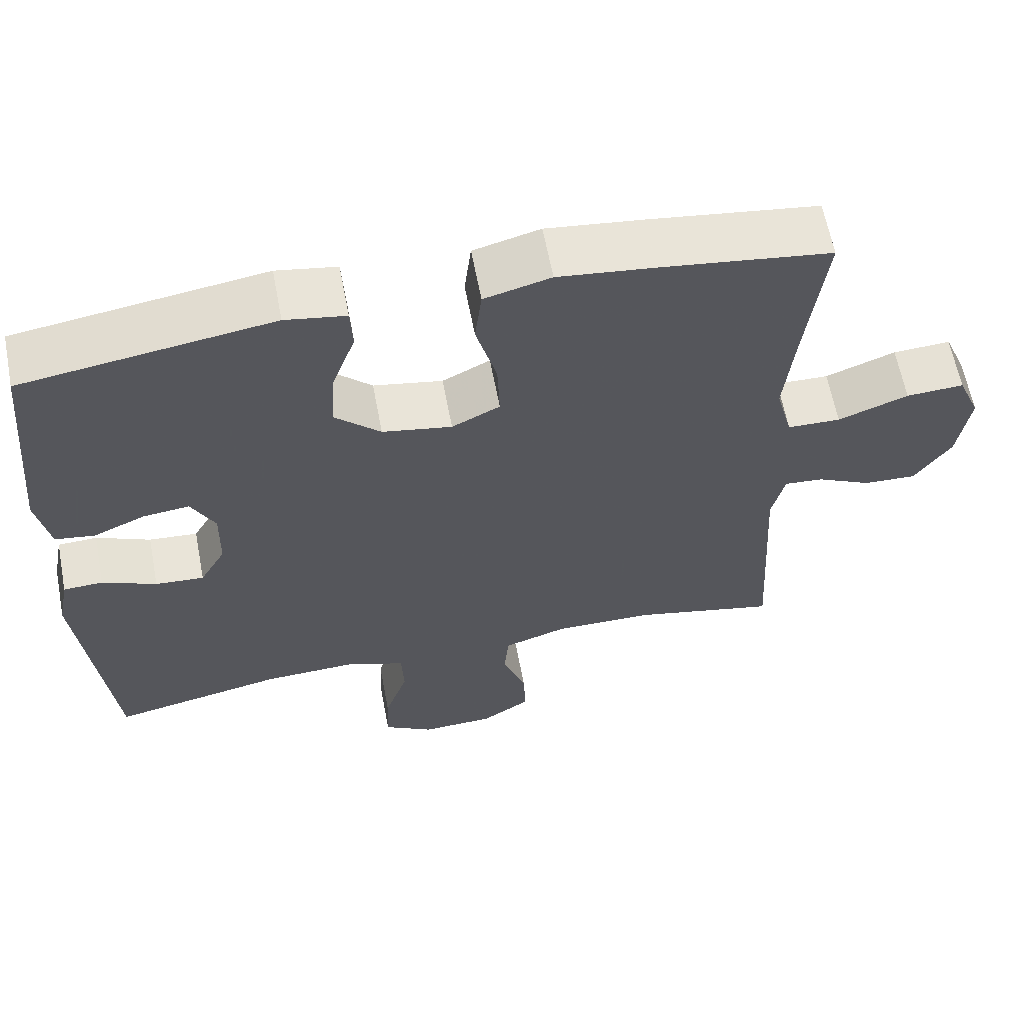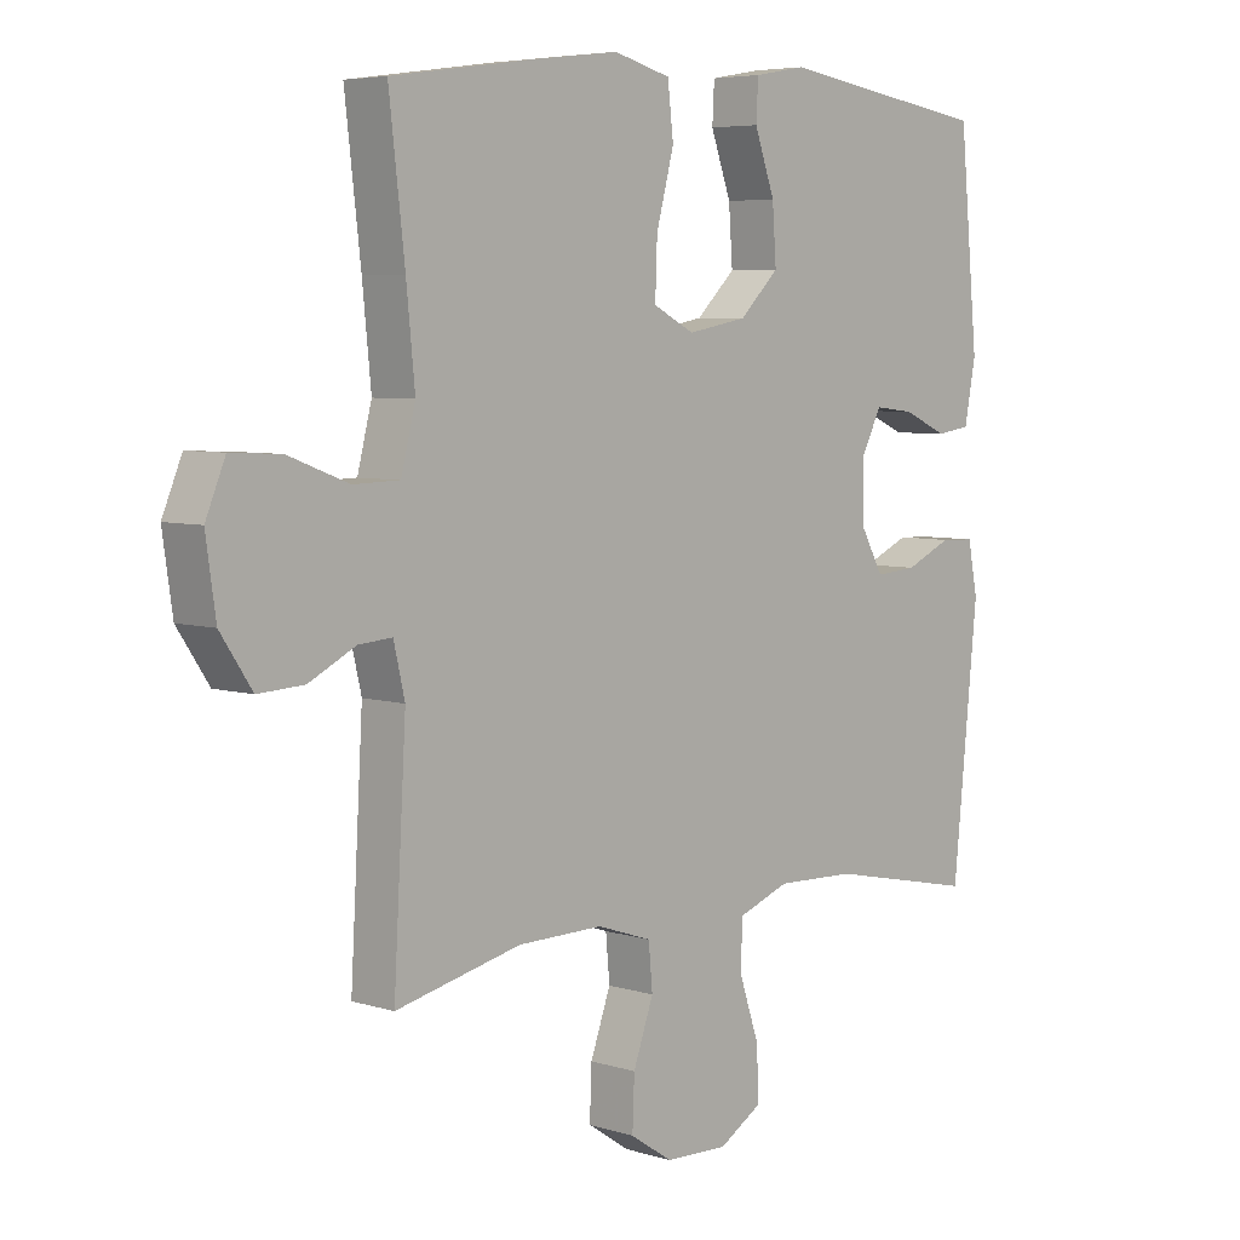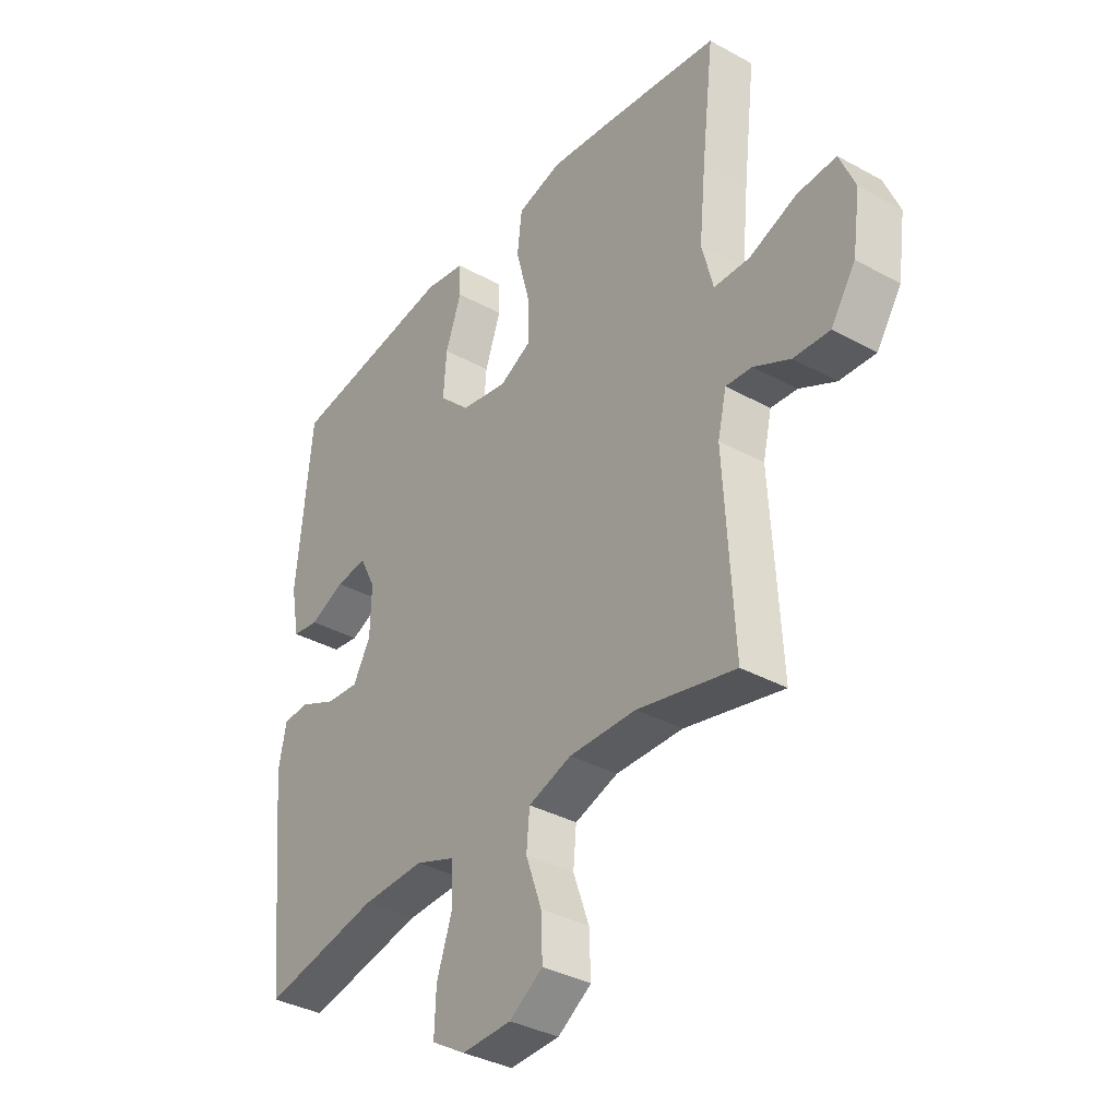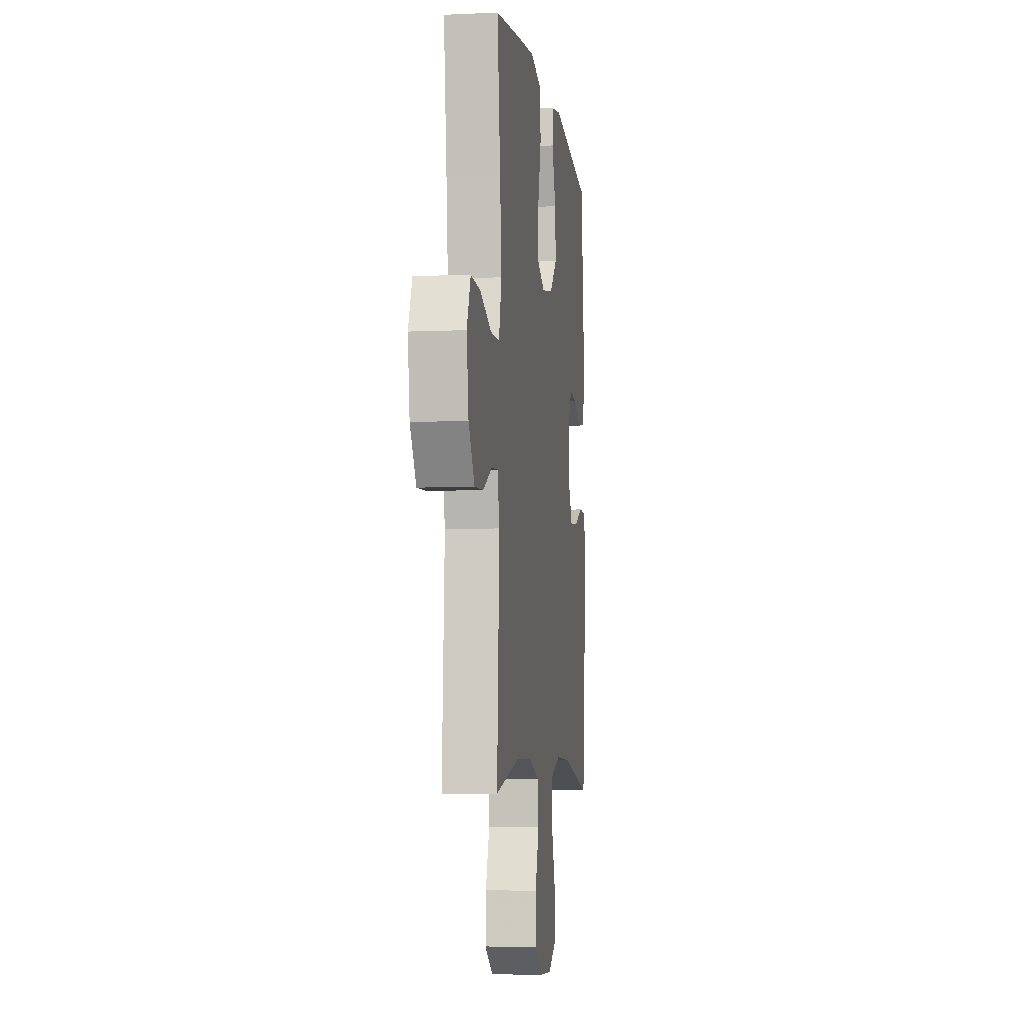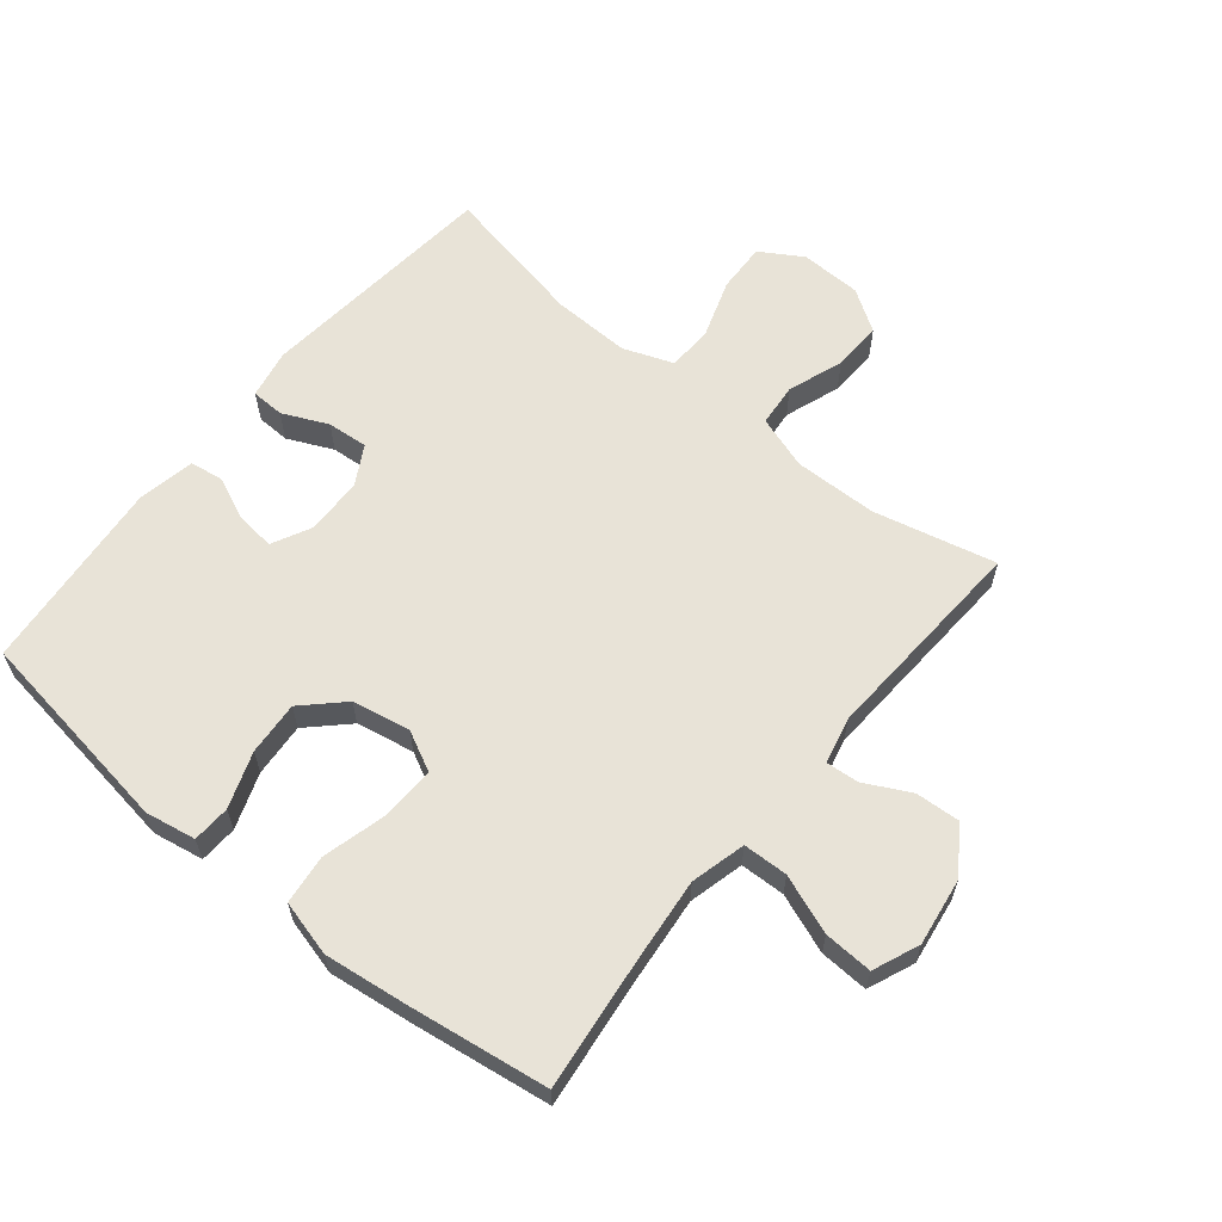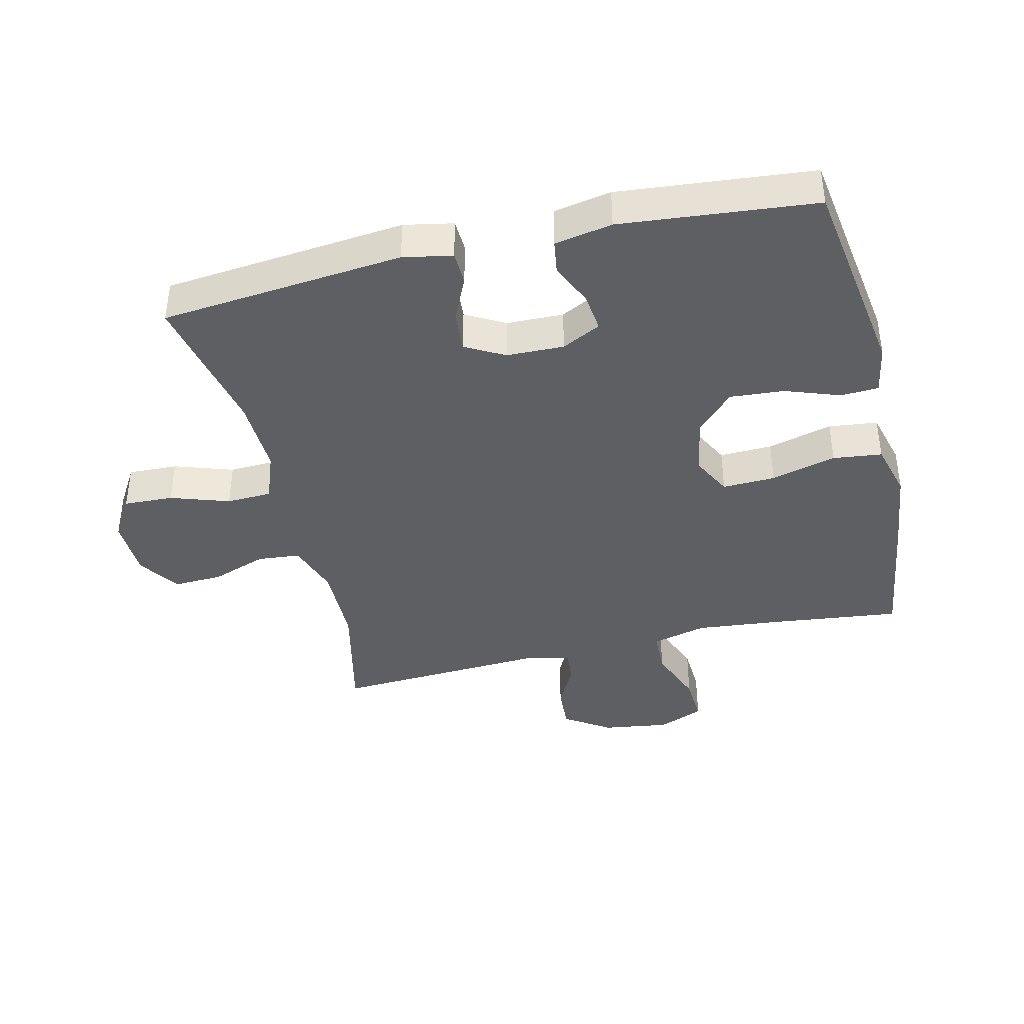
<metadata>
{"format":"obj","ext":"obj","renderer":"f3d","projection":"perspective","resolution":1024,"background":"white","views":[{"elev":62.5,"azim":-10.8,"up":"+Z"},{"elev":5.7,"azim":133.4,"up":"+Z"},{"elev":-35.9,"azim":54.2,"up":"+Z"},{"elev":-6.1,"azim":97.8,"up":"+Z"},{"elev":61.5,"azim":39.1,"up":"+Y"},{"elev":-39.9,"azim":-76.6,"up":"+Y"}]}
</metadata>
<code>
v 0.5 0.07 0.5
v 0.476 0.07 0.293
v 0.463 0.07 0.161
v 0.485 0.07 0.075
v 0.555 0.07 0.073
v 0.647 0.07 0.108
v 0.723 0.07 0.112
v 0.753 0.07 0.04
v 0.738 0.07 -0.065
v 0.69 0.07 -0.137
v 0.62 0.07 -0.133
v 0.549 0.07 -0.097
v 0.498 0.07 -0.093
v 0.481 0.07 -0.166
v 0.5 0.07 -0.5
v 0.309 0.07 -0.456
v 0.179 0.07 -0.454
v 0.095 0.07 -0.482
v 0.089 0.07 -0.549
v 0.12 0.07 -0.636
v 0.123 0.07 -0.713
v 0.058 0.07 -0.756
v -0.038 0.07 -0.759
v -0.104 0.07 -0.719
v -0.101 0.07 -0.641
v -0.07 0.07 -0.549
v -0.073 0.07 -0.478
v -0.151 0.07 -0.449
v -0.273 0.07 -0.453
v -0.5 0.07 -0.5
v -0.538 0.07 -0.119
v -0.523 0.07 -0.042
v -0.471 0.07 -0.04
v -0.4 0.07 -0.072
v -0.336 0.07 -0.077
v -0.302 0.07 -0.016
v -0.3 0.07 0.074
v -0.331 0.07 0.135
v -0.392 0.07 0.128
v -0.46 0.07 0.098
v -0.512 0.07 0.106
v -0.529 0.07 0.196
v -0.5 0.07 0.5
v -0.174 0.07 0.549
v -0.095 0.07 0.535
v -0.092 0.07 0.476
v -0.123 0.07 0.389
v -0.129 0.07 0.305
v -0.069 0.07 0.247
v 0.022 0.07 0.23
v 0.085 0.07 0.262
v 0.082 0.07 0.345
v 0.055 0.07 0.447
v 0.064 0.07 0.524
v 0.151 0.07 0.547
v 0.281 0.07 0.531
v 0.5 0 0.5
v 0.476 0 0.293
v 0.463 0 0.161
v 0.485 0 0.075
v 0.555 0 0.073
v 0.647 0 0.108
v 0.723 0 0.112
v 0.753 0 0.04
v 0.738 0 -0.065
v 0.69 0 -0.137
v 0.62 0 -0.133
v 0.549 0 -0.097
v 0.498 0 -0.093
v 0.481 0 -0.166
v 0.5 0 -0.5
v 0.309 0 -0.456
v 0.179 0 -0.454
v 0.095 0 -0.482
v 0.089 0 -0.549
v 0.12 0 -0.636
v 0.123 0 -0.713
v 0.058 0 -0.756
v -0.038 0 -0.759
v -0.104 0 -0.719
v -0.101 0 -0.641
v -0.07 0 -0.549
v -0.073 0 -0.478
v -0.151 0 -0.449
v -0.273 0 -0.453
v -0.5 0 -0.5
v -0.538 0 -0.119
v -0.523 0 -0.042
v -0.471 0 -0.04
v -0.4 0 -0.072
v -0.336 0 -0.077
v -0.302 0 -0.016
v -0.3 0 0.074
v -0.331 0 0.135
v -0.392 0 0.128
v -0.46 0 0.098
v -0.512 0 0.106
v -0.529 0 0.196
v -0.5 0 0.5
v -0.174 0 0.549
v -0.095 0 0.535
v -0.092 0 0.476
v -0.123 0 0.389
v -0.129 0 0.305
v -0.069 0 0.247
v 0.022 0 0.23
v 0.085 0 0.262
v 0.082 0 0.345
v 0.055 0 0.447
v 0.064 0 0.524
v 0.151 0 0.547
v 0.281 0 0.531
f 56 1 2
f 55 56 2
f 54 55 2
f 53 54 2
f 52 53 2
f 51 52 2 3
f 50 51 3 4
f 49 50 4
f 45 46 47
f 44 45 47
f 43 44 47
f 42 43 47
f 41 42 47
f 40 41 47
f 39 40 47
f 38 39 47 48
f 37 38 48 49
f 32 33 34
f 31 32 34
f 30 31 34
f 29 30 34
f 28 29 34 35
f 27 28 35 36
f 24 25 26
f 23 24 26
f 22 23 26
f 21 22 26
f 20 21 26
f 19 20 26
f 18 19 26 27
f 37 49 4
f 36 37 4
f 27 36 4
f 18 27 4
f 17 18 4
f 10 11 12
f 9 10 12
f 8 9 12
f 7 8 12
f 6 7 12
f 5 6 12
f 5 12 13
f 4 5 13
f 17 4 13
f 16 17 13
f 14 15 16
f 13 14 16
f 58 57 112
f 58 112 111
f 58 111 110
f 58 110 109
f 58 109 108
f 59 58 108 107
f 60 59 107 106
f 60 106 105
f 103 102 101
f 103 101 100
f 103 100 99
f 103 99 98
f 103 98 97
f 103 97 96
f 103 96 95
f 104 103 95 94
f 105 104 94 93
f 90 89 88
f 90 88 87
f 90 87 86
f 90 86 85
f 91 90 85 84
f 92 91 84 83
f 82 81 80
f 82 80 79
f 82 79 78
f 82 78 77
f 82 77 76
f 82 76 75
f 83 82 75 74
f 60 105 93
f 60 93 92
f 60 92 83
f 60 83 74
f 60 74 73
f 68 67 66
f 68 66 65
f 68 65 64
f 68 64 63
f 68 63 62
f 68 62 61
f 69 68 61
f 69 61 60
f 69 60 73
f 69 73 72
f 72 71 70
f 72 70 69
f 1 57 58 2
f 2 58 59 3
f 3 59 60 4
f 4 60 61 5
f 5 61 62 6
f 6 62 63 7
f 7 63 64 8
f 8 64 65 9
f 9 65 66 10
f 10 66 67 11
f 11 67 68 12
f 12 68 69 13
f 13 69 70 14
f 14 70 71 15
f 15 71 72 16
f 16 72 73 17
f 17 73 74 18
f 18 74 75 19
f 19 75 76 20
f 20 76 77 21
f 21 77 78 22
f 22 78 79 23
f 23 79 80 24
f 24 80 81 25
f 25 81 82 26
f 26 82 83 27
f 27 83 84 28
f 28 84 85 29
f 29 85 86 30
f 30 86 87 31
f 31 87 88 32
f 32 88 89 33
f 33 89 90 34
f 34 90 91 35
f 35 91 92 36
f 36 92 93 37
f 37 93 94 38
f 38 94 95 39
f 39 95 96 40
f 40 96 97 41
f 41 97 98 42
f 42 98 99 43
f 43 99 100 44
f 44 100 101 45
f 45 101 102 46
f 46 102 103 47
f 47 103 104 48
f 48 104 105 49
f 49 105 106 50
f 50 106 107 51
f 51 107 108 52
f 52 108 109 53
f 53 109 110 54
f 54 110 111 55
f 55 111 112 56
f 56 112 57 1

</code>
